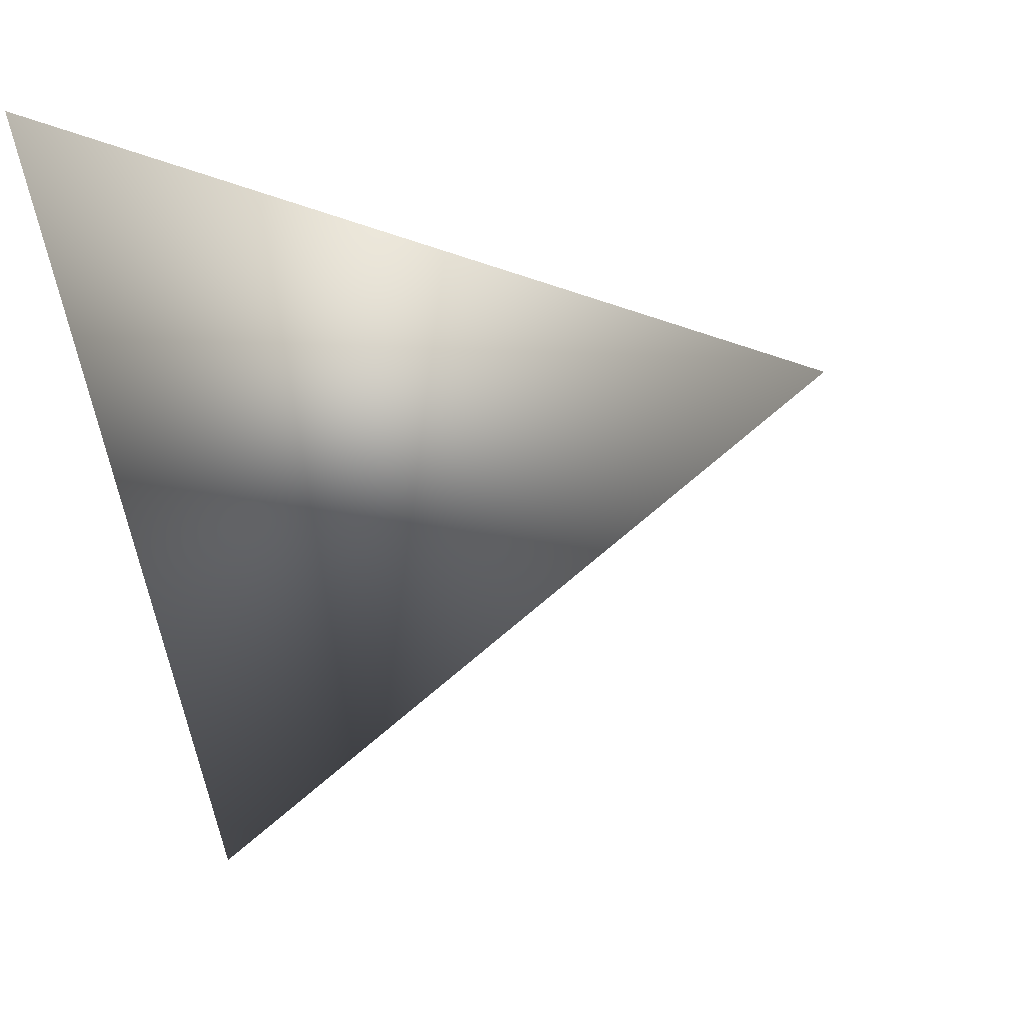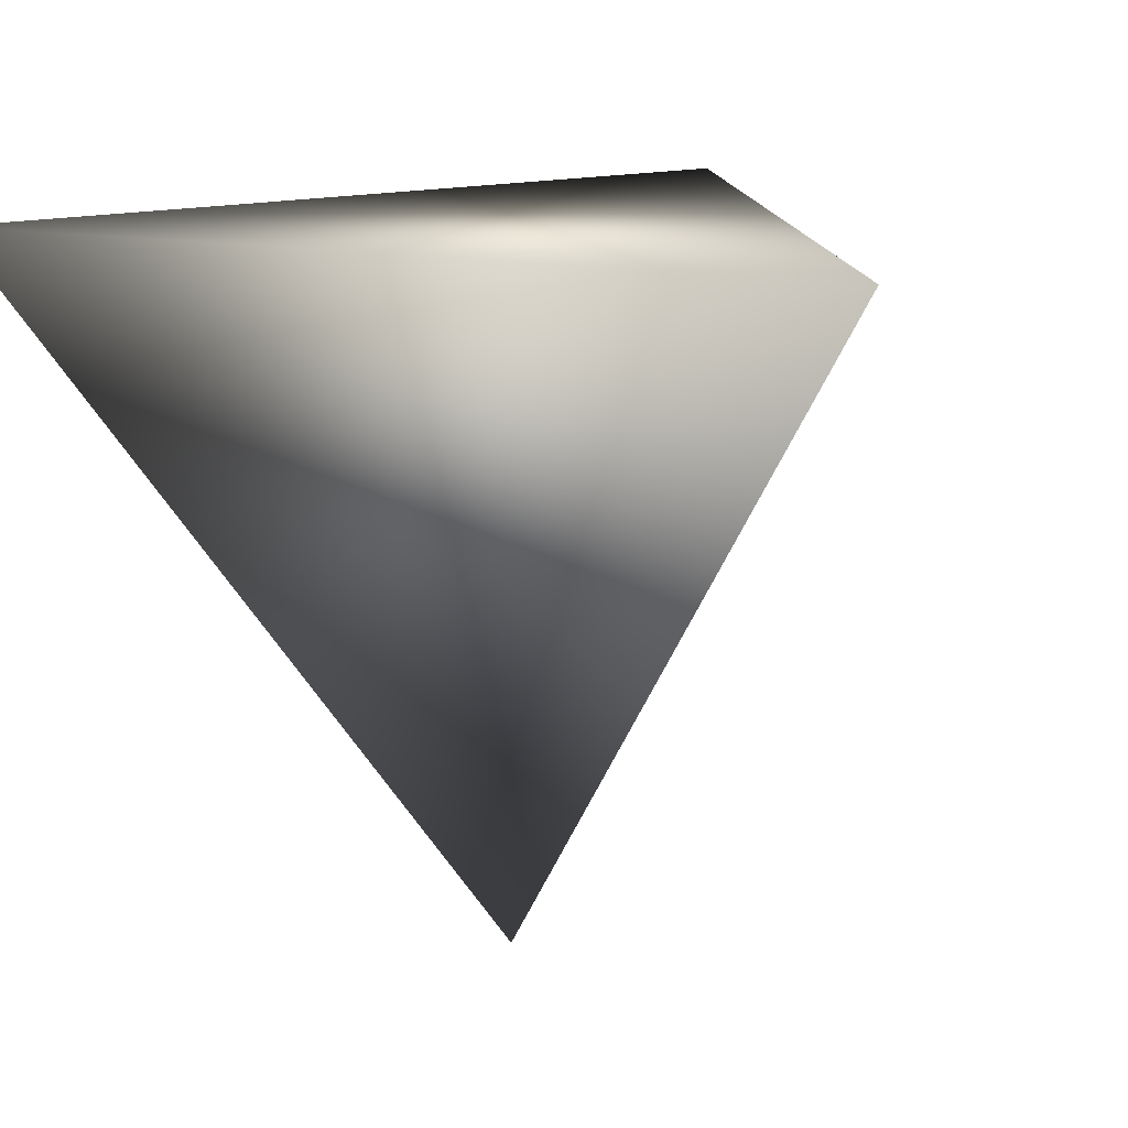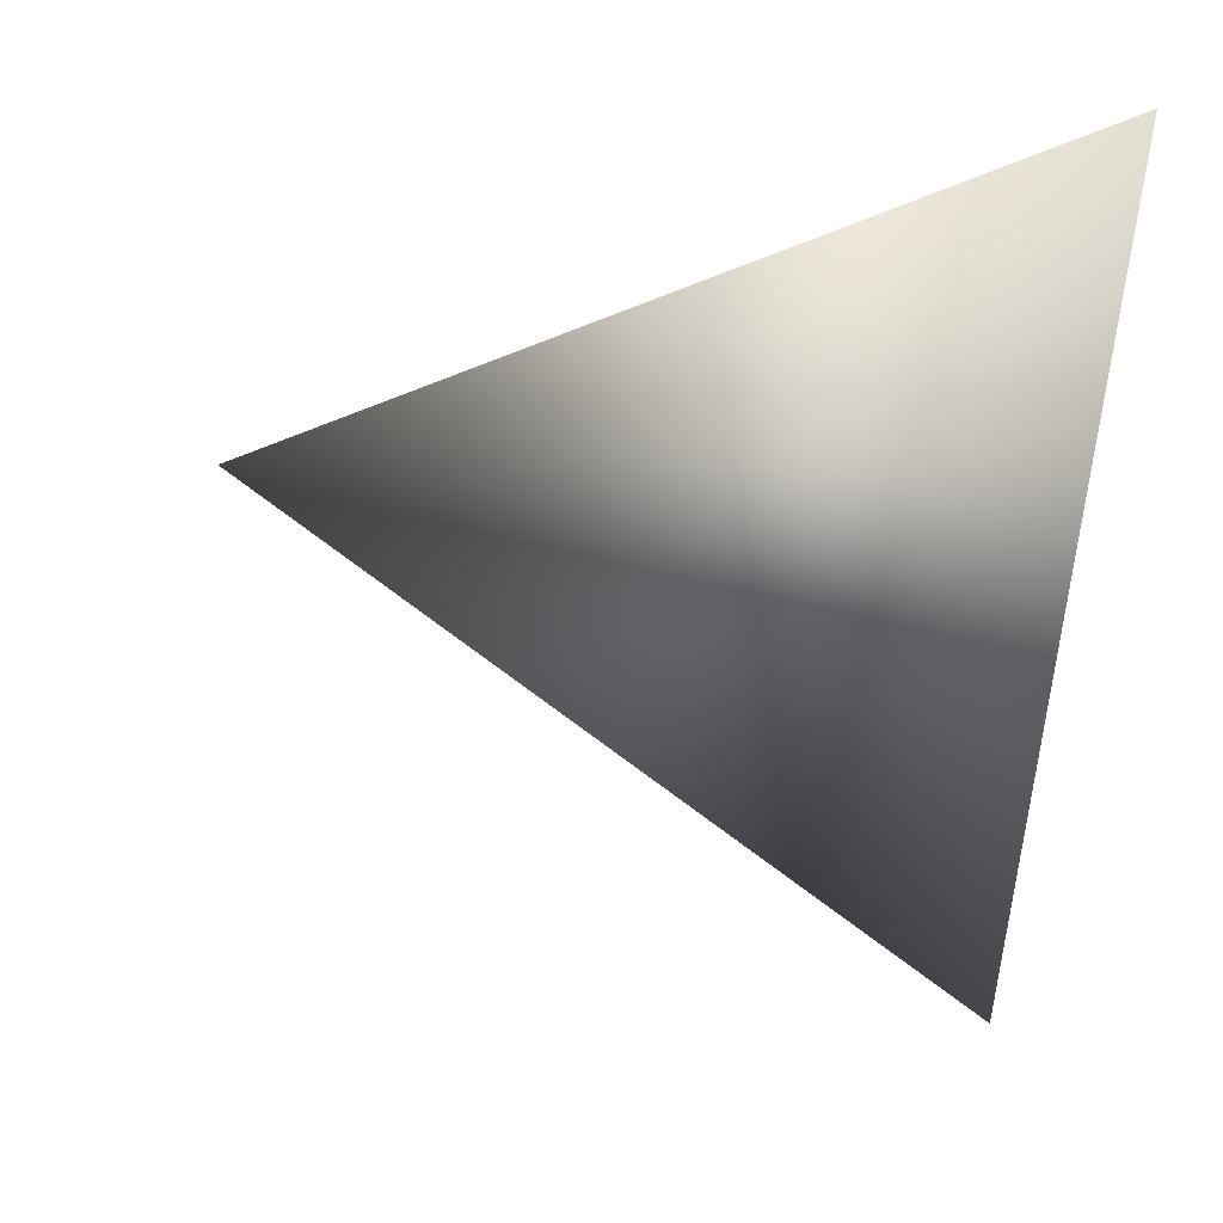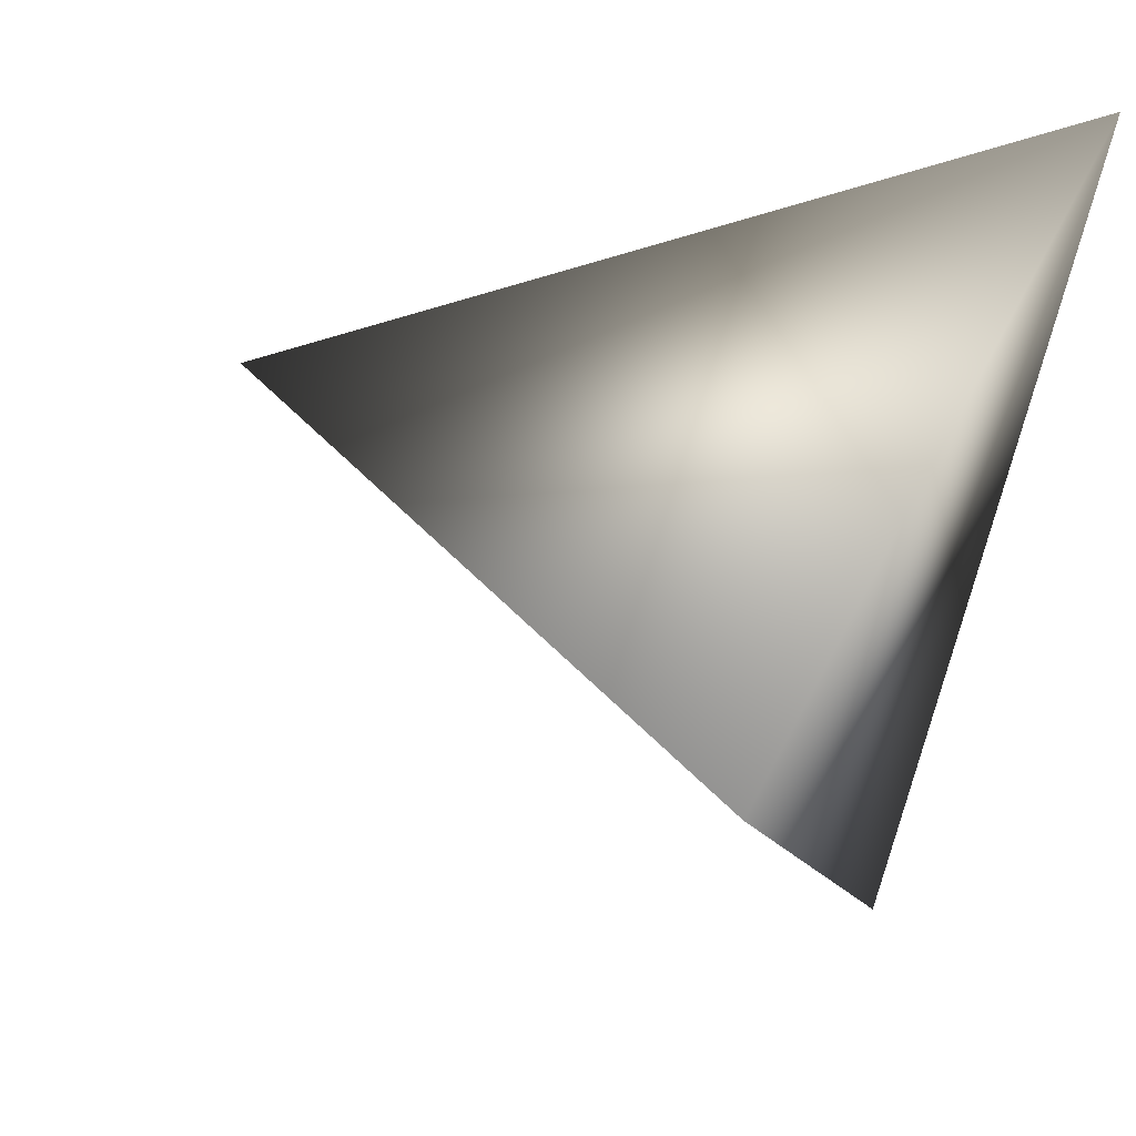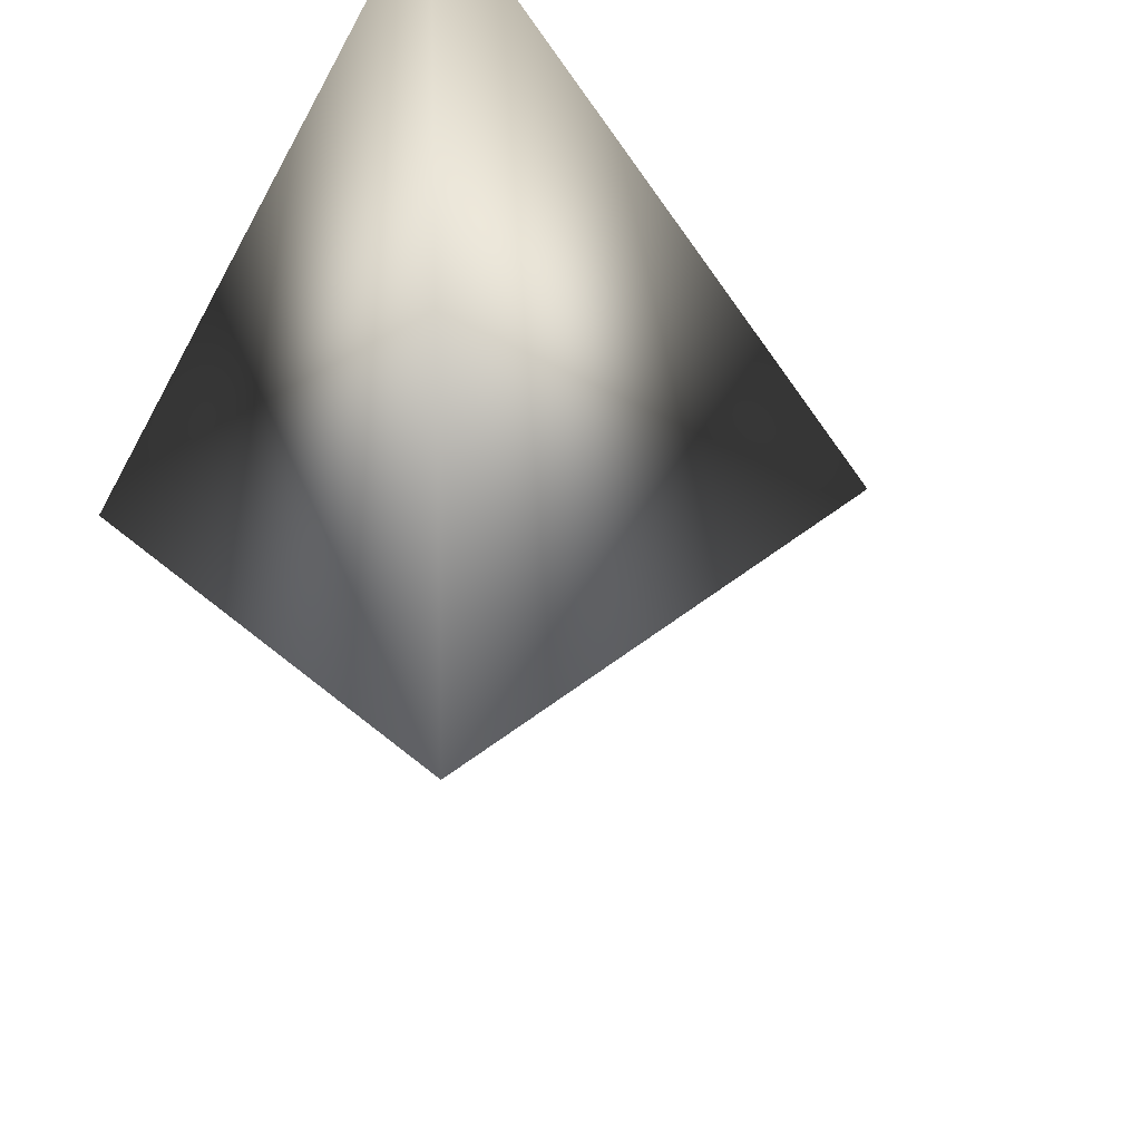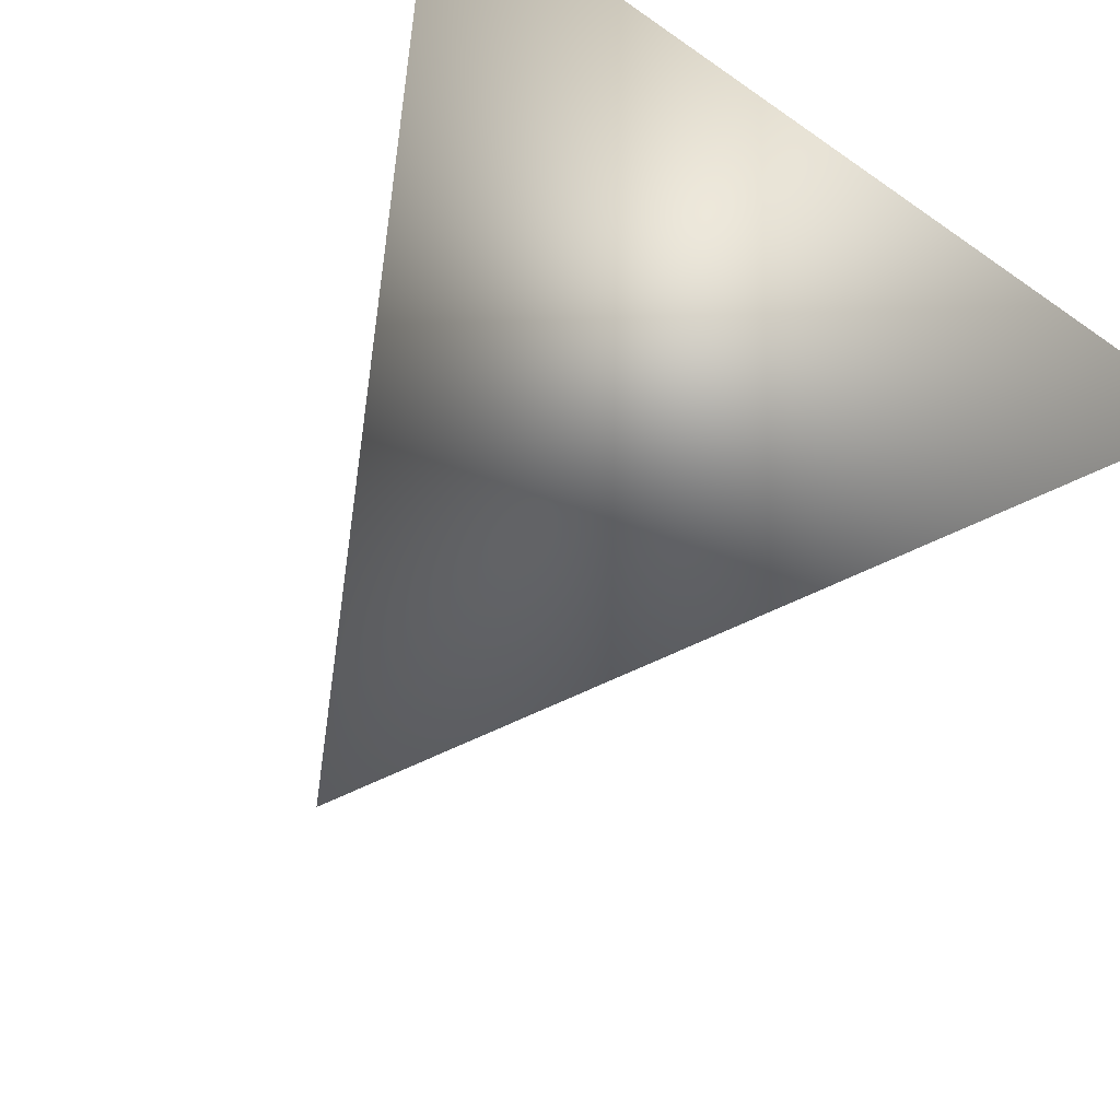
<metadata>
{"format":"obj","ext":"obj","renderer":"f3d","projection":"perspective","resolution":1024,"background":"white","views":[{"elev":-6.9,"azim":-64.3,"up":"+Z"},{"elev":14.4,"azim":24.3,"up":"+Y"},{"elev":-3.4,"azim":79.1,"up":"+Z"},{"elev":50.9,"azim":115.9,"up":"+Z"},{"elev":-50.5,"azim":62.5,"up":"+Y"},{"elev":72.2,"azim":38.7,"up":"+Z"}]}
</metadata>
<code>
o Mesh_Mesh_Icosphere.002
v 0 0.6498 -1.149
v 1 0.6498 0.5832
v -1 0.6498 0.5832
v 0 -0.9837 0.007214
f 2 3 4
f 1 2 4
f 1 4 3
f 1 3 2

</code>
